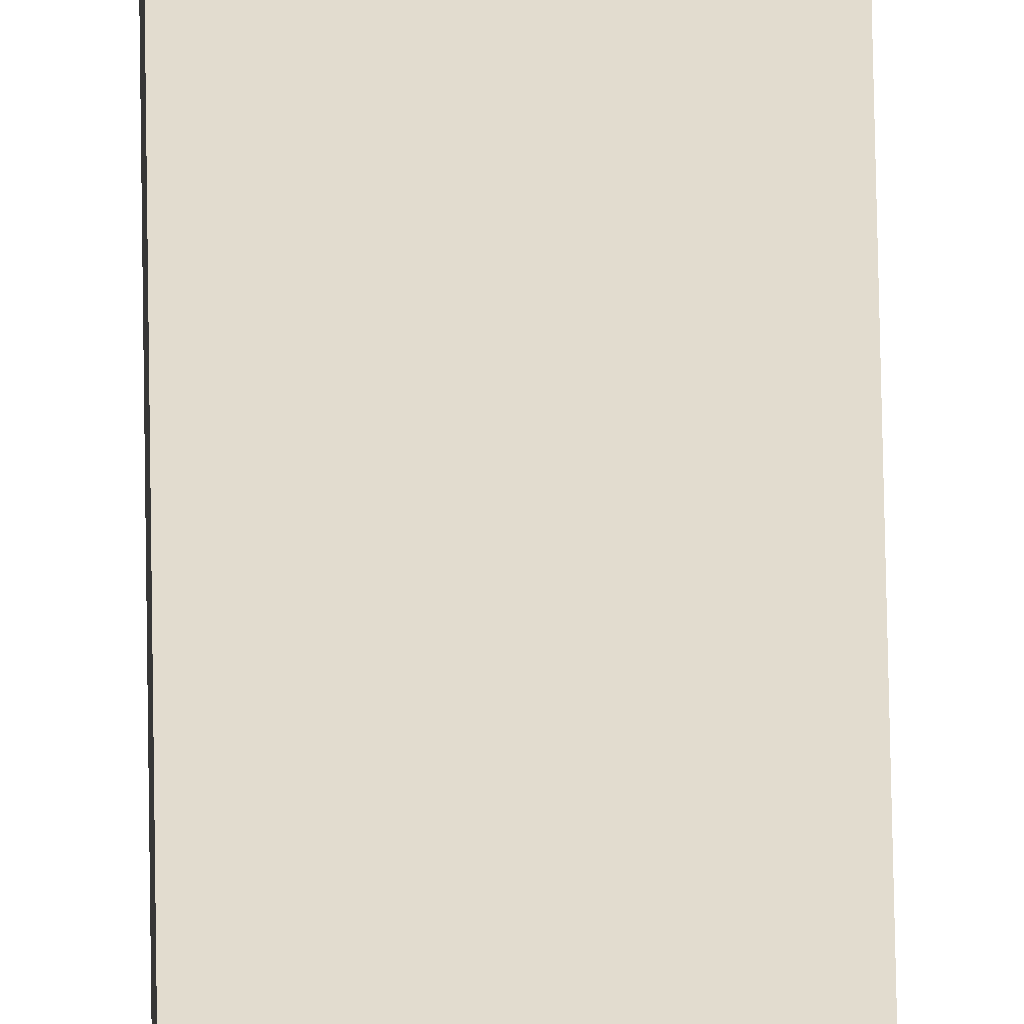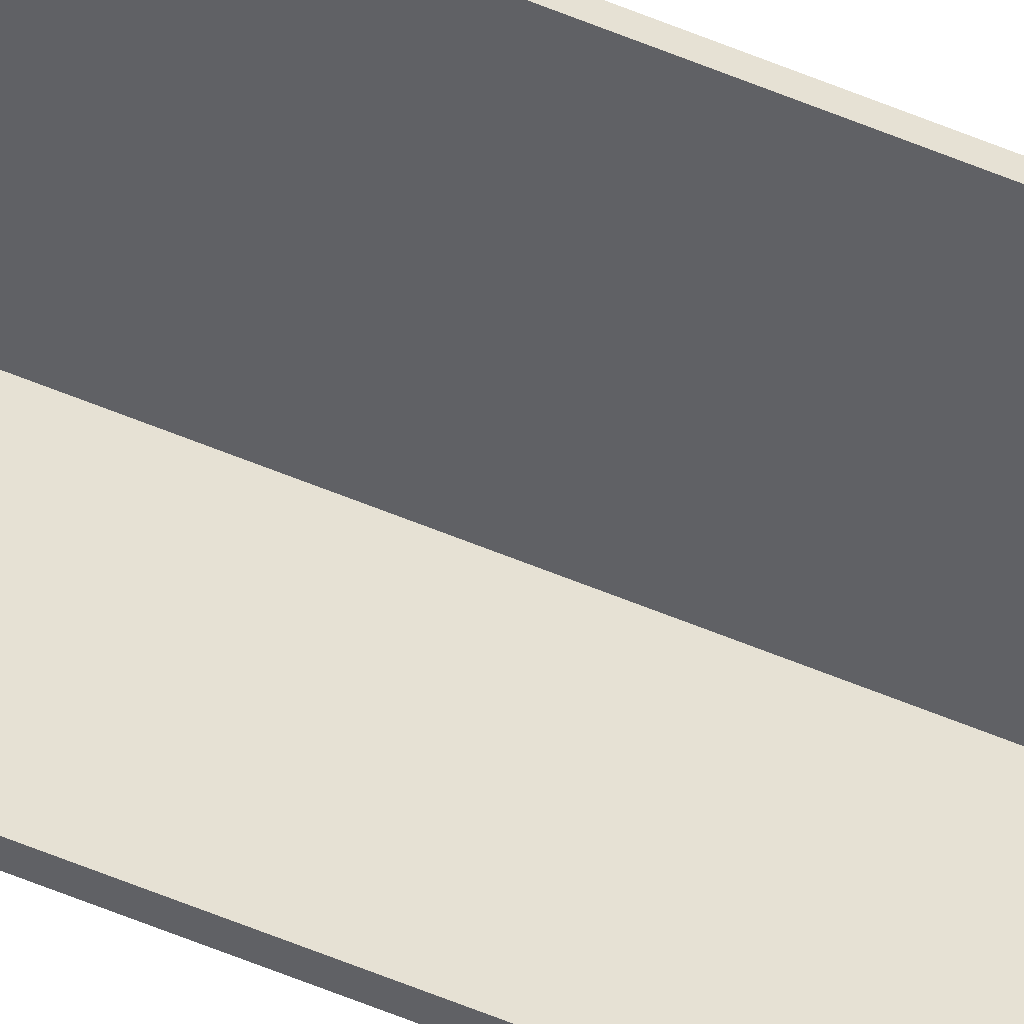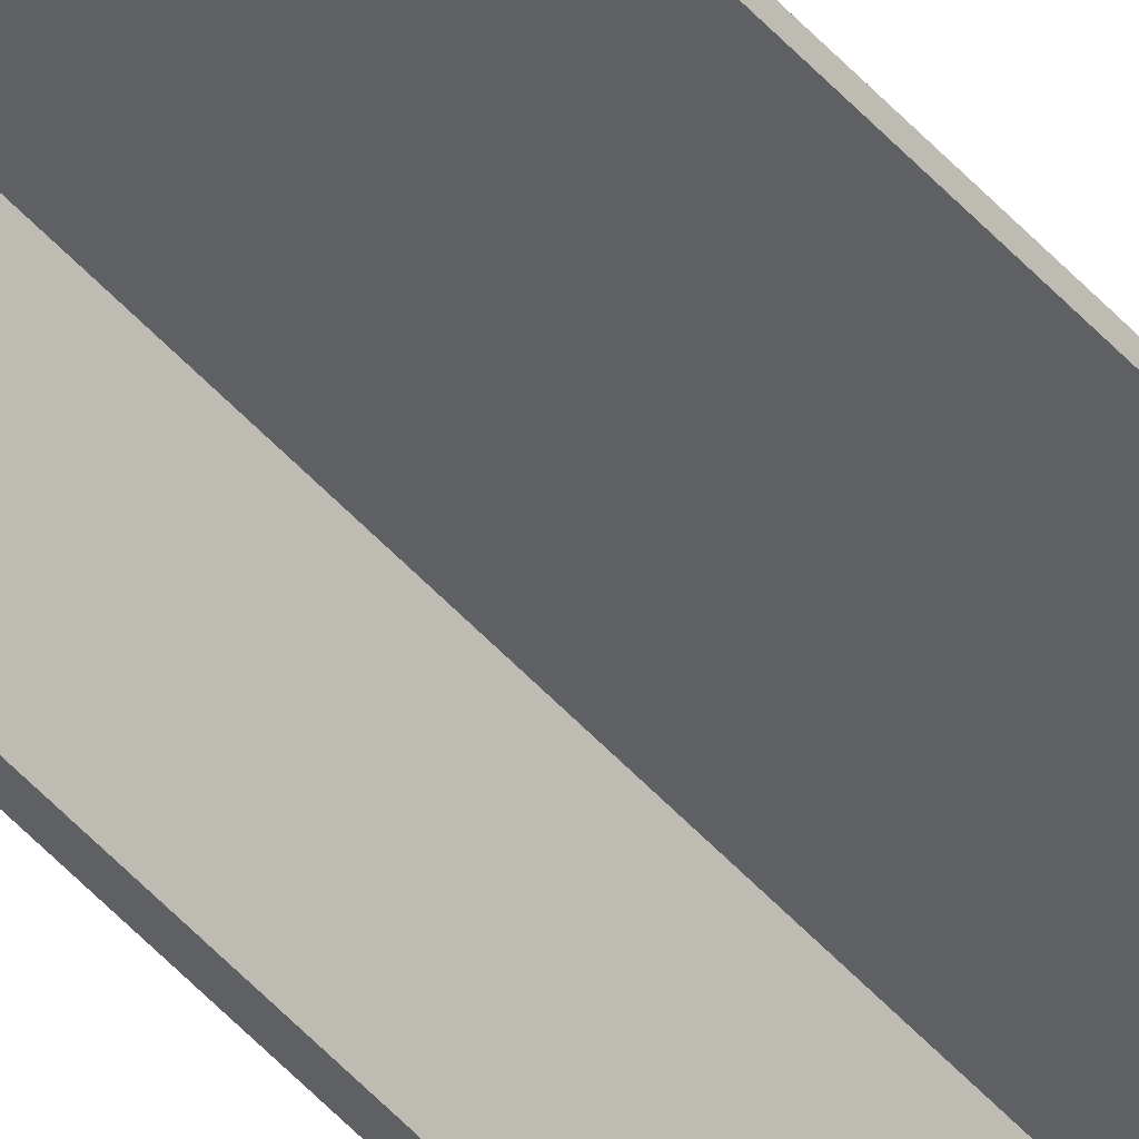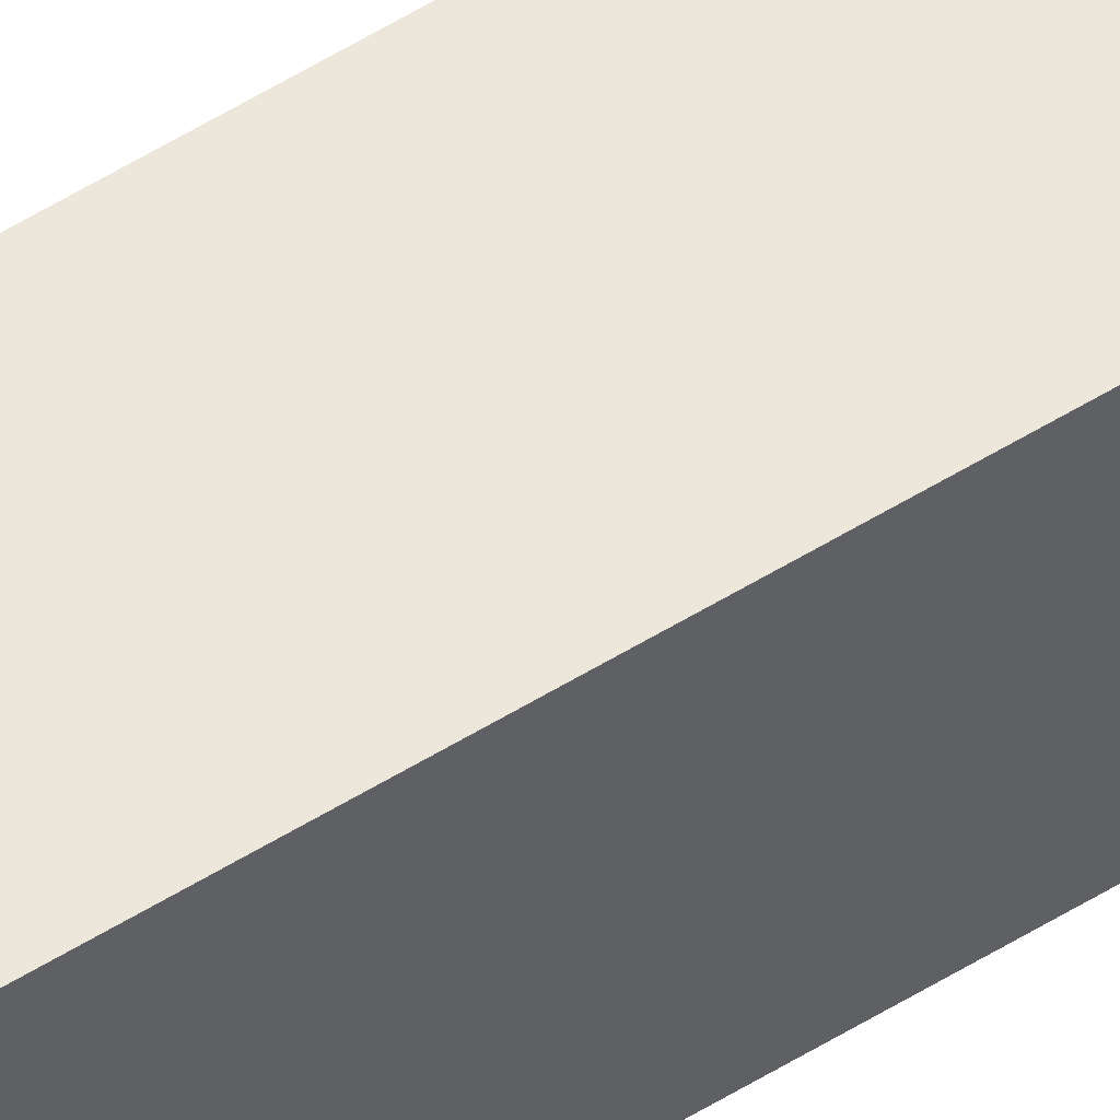
<metadata>
{"format":"obj","ext":"obj","renderer":"f3d","projection":"perspective","resolution":1024,"background":"white","views":[{"elev":34.6,"azim":179.4,"up":"+Z"},{"elev":-47.3,"azim":-116.6,"up":"+Z"},{"elev":-42.8,"azim":-143.5,"up":"+Z"},{"elev":51.0,"azim":55.3,"up":"+Z"}]}
</metadata>
<code>
o Cube.002
v 0.03 2e-06 0.03
v -1 2e-06 0.03
v 0.03 60 0.03
v -1 60 0.03
v -0.03 2e-06 0.03
v -1 2e-06 -0.03
v -0.03 60 0.03
v -1 60 -0.03
v 0.03 2e-06 -1
v 0.03 2e-06 0.03
v 0.03 60 -1
v 0.03 60 0.03
v -0.03 2e-06 -1
v 0.03 2e-06 -0.03
v -0.03 60 -1
v 0.03 60 -0.03
v -0.03 60 -0.03
v -0.03 60 0.03
v -0.03 2e-06 0.02651
v -0.03 2e-06 0.03
v -0.03 2e-06 -0.03
v 0.03 60 -0.03
v 0.03 60 0.03
v 0.03 60 -0.03
v 0.03 2e-06 0.03
v 0.03 2e-06 -0.03
v 0.02651 60 -0.03
v -0.03 2e-06 0.03
v -0.0298 2e-06 0.02652
v 0.02652 60 -0.0298
f 1 3 7 5
f 17 15 13 21
f 5 7 18 20
f 13 15 11 9
f 3 1 25 23
f 26 9 11 24
f 13 9 26 21
f 1 5 20 28 25
f 20 19 29 28
f 26 25 28 29 19 21
f 7 3 23 18
f 27 24 11 15 17
f 23 22 30 27 17 18
f 22 24 27 30
f 2 4 8 6
f 16 14 26 24
f 6 8 17 21
f 14 16 12 10
f 18 4 2 20
f 10 12 23 25
f 14 10 25 26
f 2 6 21 19 20
f 17 8 4 18
f 23 12 16 24 22

</code>
